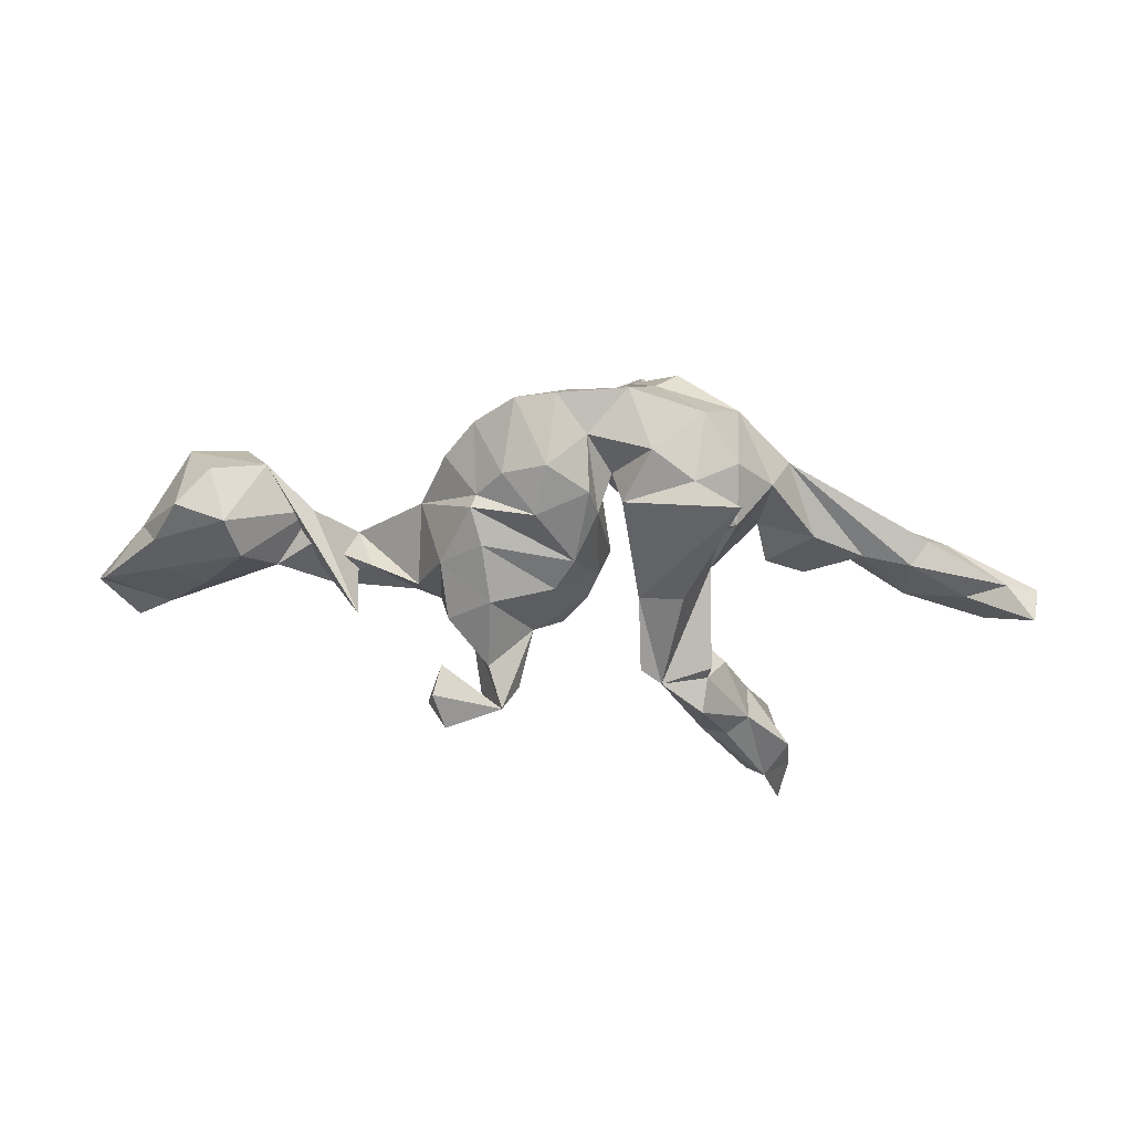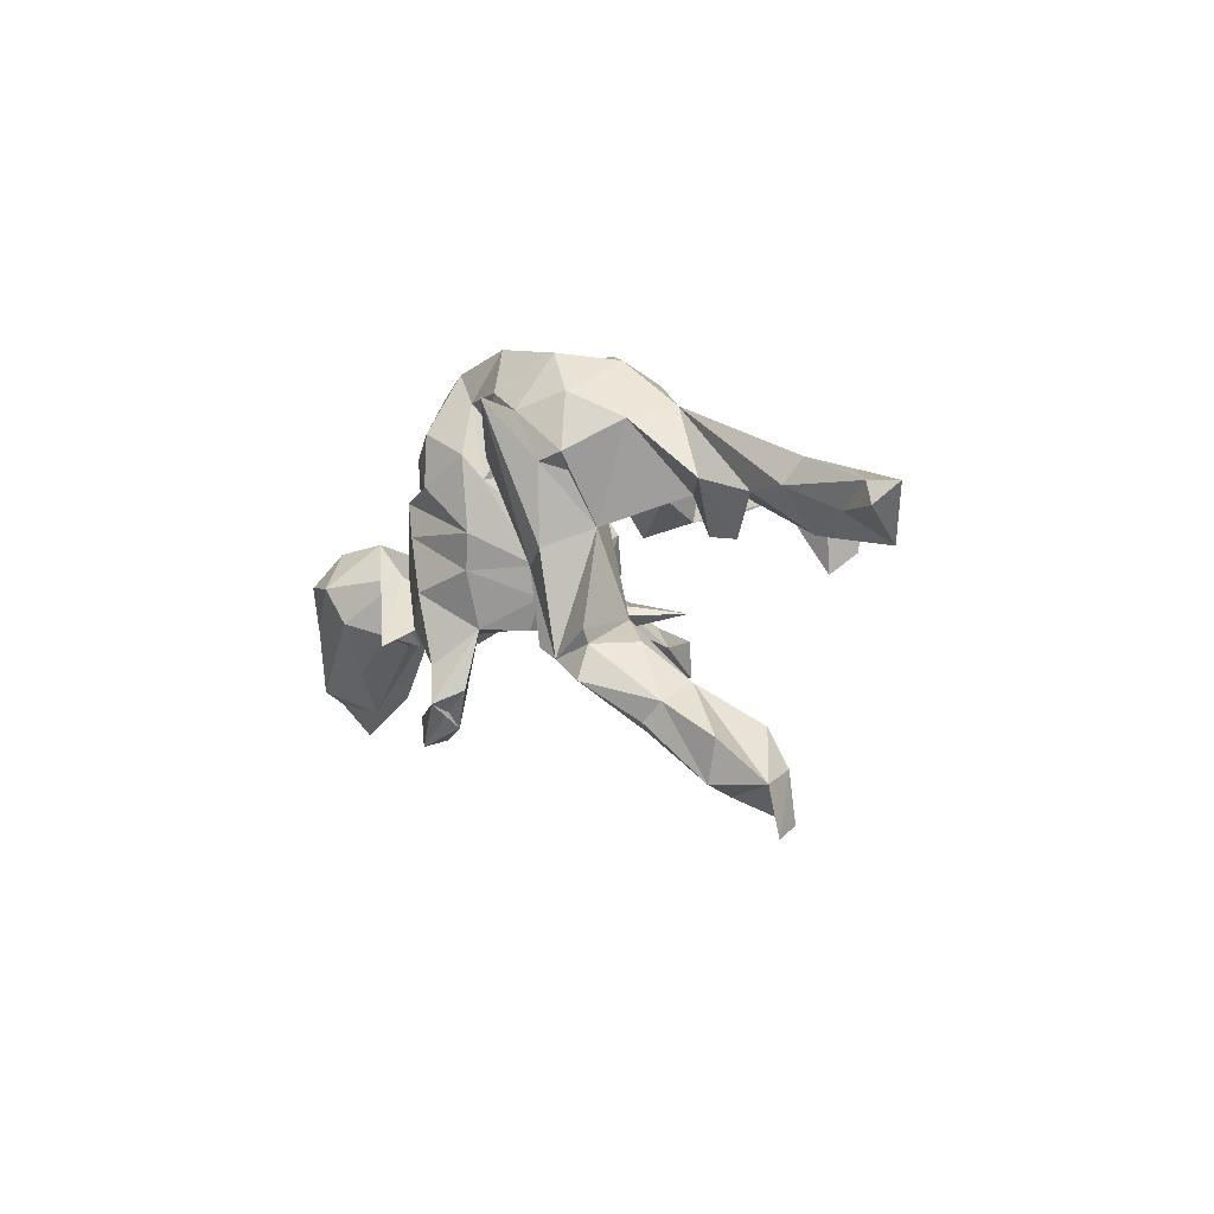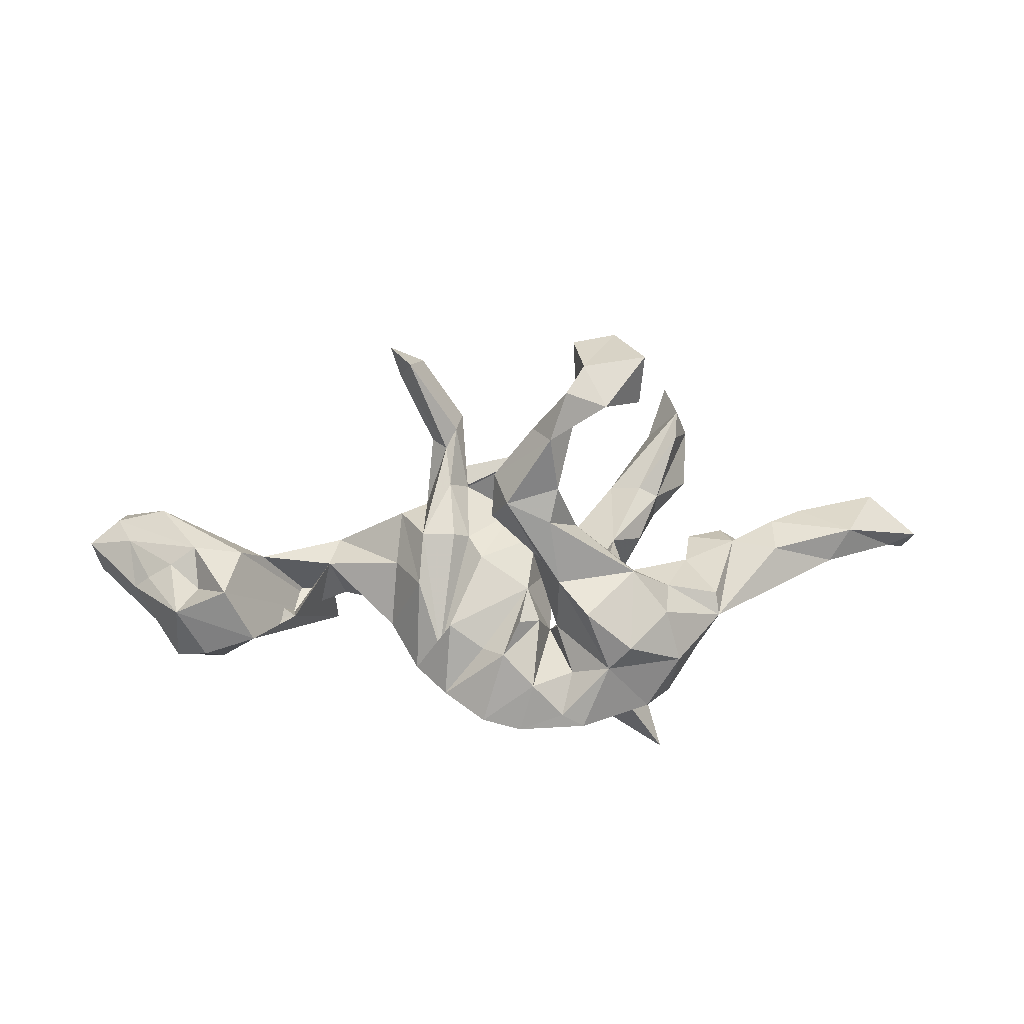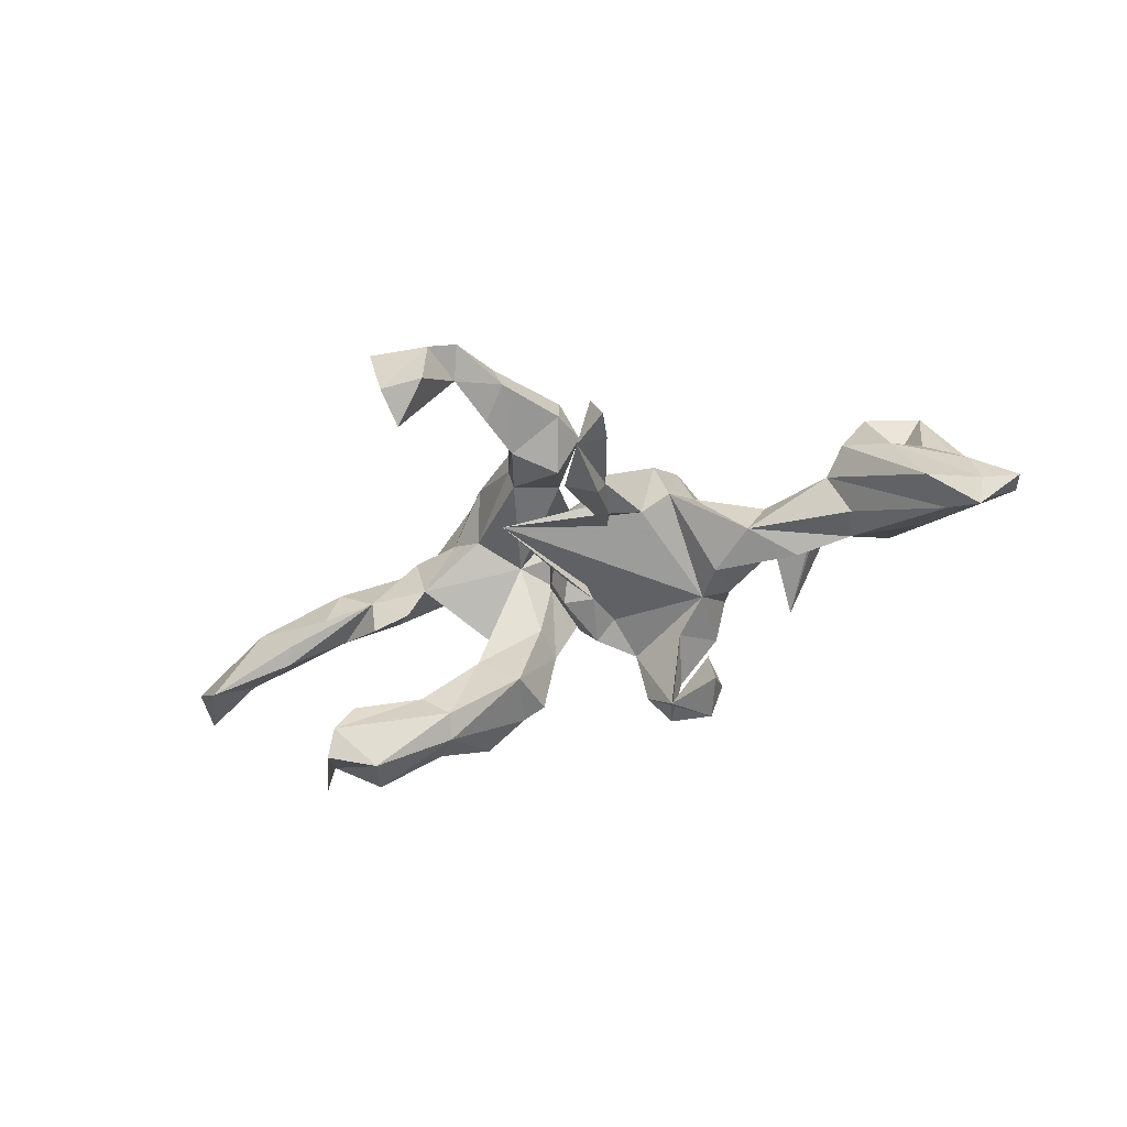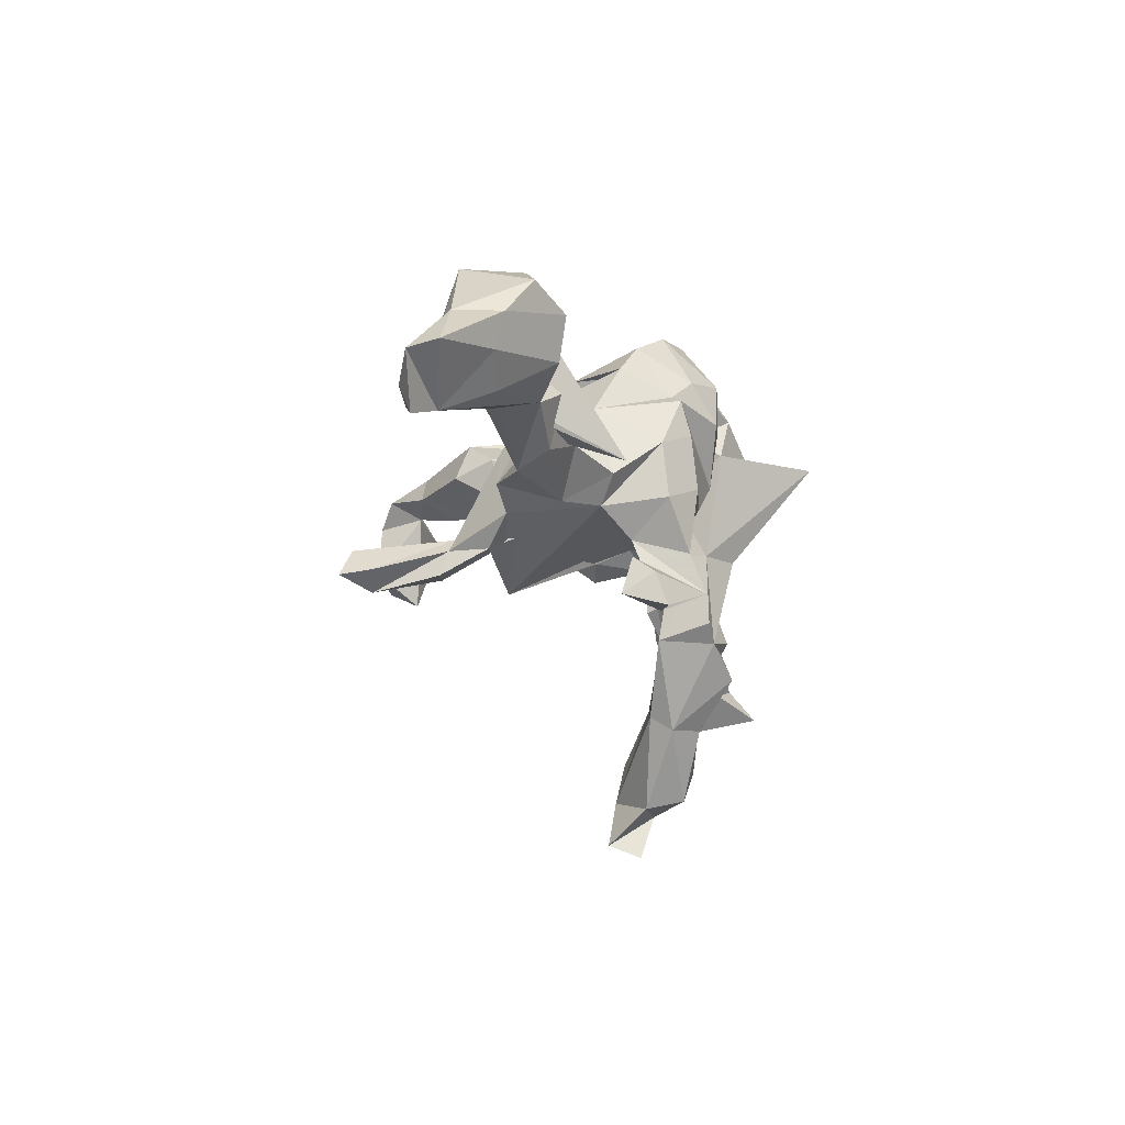
<metadata>
{"format":"obj","ext":"obj","renderer":"f3d","projection":"perspective","resolution":1024,"background":"white","views":[{"elev":-72.0,"azim":172.9,"up":"+Z"},{"elev":-6.9,"azim":-126.2,"up":"+Y"},{"elev":29.2,"azim":168.1,"up":"+Z"},{"elev":-49.8,"azim":23.5,"up":"+Y"},{"elev":-31.5,"azim":109.0,"up":"+Y"}]}
</metadata>
<code>
v 0.8649 -0.1927 0.02801
v 0.8471 -0.1729 -0.0207
v 0.7864 -0.1373 0.05683
v 0.7844 -0.06867 -0.01138
v 0.7507 -0.06609 -0.09068
v 0.7317 -0.1245 -0.06861
v 0.8046 -0.213 0.06378
v 0.73 -0.2198 0.02821
v 0.714 -0.188 0.0903
v 0.7569 -0.05813 0.01332
v 0.7106 -0.04901 0.04296
v 0.7891 -0.26 0.04854
v 0.6621 -0.002205 0.0082
v 0.6623 -0.1523 -0.04535
v 0.6609 0.07875 -0.09303
v 0.6609 -0.05175 0.07477
v 0.7138 0.01599 -0.1271
v 0.5908 -0.06523 -0.1266
v 0.7105 0.07605 0.007385
v 0.6234 0.003767 -0.1502
v 0.615 0.08003 0.04286
v 0.5658 0.08938 -0.06405
v 0.5529 -0.1025 -0.006822
v 0.527 -0.04484 0.04093
v 0.5718 -0.01251 0.0747
v 0.4755 0.01701 -0.06761
v 0.4306 -0.1175 -0.05413
v 0.5301 -0.09063 -0.07243
v 0.3729 -0.1301 -0.1724
v 0.3956 -0.03977 0.012
v 0.4709 -0.03705 -0.0903
v 0.3646 -0.1006 0.02898
v 0.362 -0.07004 -0.07701
v 0.2789 -0.1226 -0.02366
v 0.2739 -0.08126 -0.118
v 0.2386 -0.1629 0.4214
v 0.2673 0.02584 0.03652
v 0.2217 -0.1534 0.3629
v 0.2263 -0.2664 -0.1758
v 0.2335 -0.3042 -0.1167
v 0.217 -0.2231 -0.133
v 0.2851 0.05841 -0.08638
v 0.2311 -0.1153 -0.08109
v 0.2371 0.1157 0.0381
v 0.2448 -0.03551 0.1138
v 0.2525 0.1613 -0.1272
v 0.1963 -0.3205 -0.1896
v 0.1912 0.199 -0.01423
v 0.2384 -0.009201 -0.1992
v 0.1448 0.2938 -0.1797
v 0.2134 -0.1101 -0.2015
v 0.2101 -0.09805 0.4103
v 0.1887 -0.06302 0.1149
v 0.2088 0.1797 -0.0792
v 0.1897 0.1211 -0.206
v 0.1579 0.07043 0.1145
v 0.2173 0.05653 0.1152
v 0.1437 -0.1029 0.1659
v 0.2089 0.2338 -0.1469
v 0.144 -0.0596 -0.2361
v 0.1457 -0.07251 0.2324
v 0.1727 -0.1723 0.3827
v 0.1665 -0.1081 0.2358
v 0.1693 -0.1583 -0.1176
v 0.1708 0.04058 -0.2347
v 0.1595 -0.1523 0.2556
v 0.1307 0.2211 -0.06173
v 0.1095 0.1039 0.07614
v 0.1217 -0.08876 0.2644
v 0.03548 -0.03048 -0.2089
v 0.1315 -0.2906 -0.1579
v 0.1482 -0.01769 0.1785
v 0.08638 0.114 -0.2615
v 0.1255 0.05485 0.09653
v 0.1974 0.1035 -0.2249
v 0.1019 -0.1272 0.2737
v 0.1336 -0.1844 -0.2141
v 0.1014 -0.2541 -0.2342
v 0.1201 -0.07403 0.1163
v 0.1508 0.173 -0.2346
v 0.06236 -0.1258 -0.1645
v 0.1076 -0.04648 0.1532
v 0.07532 -0.2299 -0.184
v 0.07851 0.2043 -0.2638
v 0.1002 0.2702 -0.04971
v 0.07568 0.3148 -0.1972
v 0.08409 0.1102 0.261
v 0.09343 0.1312 0.1829
v -0.05487 -0.08436 0.1994
v 0.04459 0.05951 0.1735
v 0.01206 0.1238 0.09377
v 0.04804 0.3029 -0.1079
v 0.05278 -0.1033 -0.07806
v 0.02691 0.1533 0.02276
v 0.01909 -0.01111 0.1057
v 0.0396 -0.1113 -0.00799
v 0.0285 -0.06684 0.07749
v 0.07491 0.185 0.2361
v 0.06138 0.2387 0.001592
v -0.00529 0.2032 0.1949
v 0.009951 -0.1279 -0.09546
v -0.02447 0.1838 0.2559
v 0.01592 0.2115 -0.01789
v -0.01283 -0.1188 0.01086
v 0.01266 0.1261 0.3598
v 0.009783 0.1879 0.1079
v -0.000103 0.1598 -0.2424
v -0.02111 0.1164 -0.2121
v 0.008152 0.02879 -0.2239
v -0.03837 0.2683 -0.1096
v -0.02008 0.1492 -0.08242
v -0.005739 0.3248 -0.1686
v -0.02455 0.08473 0.2329
v -0.01938 0.2244 0.07272
v -0.03488 -0.06242 0.02043
v -0.02795 -0.07557 -0.1006
v -0.03764 0.1792 -0.1752
v 0.01519 0.253 -0.2129
v -0.01218 0.04945 0.07553
v -0.0703 0.1369 0.3963
v -0.04535 0.3374 -0.1911
v -0.04209 -0.024 -0.1175
v -0.008864 0.1838 0.3618
v -0.0622 -0.003252 -0.03493
v -0.09835 0.319 -0.0766
v -0.04336 0.1013 0.3096
v -0.06449 0.1138 0.1378
v -0.04179 0.17 0.4501
v -0.02 0.2101 -0.03601
v -0.09574 0.2481 -0.2409
v -0.06027 0.2919 0.03419
v -0.114 -0.03908 -0.1803
v -0.08255 0.1378 0.4869
v -0.05899 0.1464 -0.2318
v -0.07099 0.1494 0.1511
v -0.1689 0.2229 0.07778
v -0.08686 0.03552 0.4899
v -0.09394 0.103 -0.1161
v -0.117 -0.02329 -0.1137
v -0.132 0.09803 -0.04626
v -0.1677 0.03559 0.498
v -0.1357 -0.1735 -0.1751
v -0.1378 0.3314 -0.02839
v -0.1417 -0.1895 -0.07333
v -0.1765 -0.1964 -0.1719
v -0.1941 0.1308 0.02412
v -0.1596 -0.007984 0.4354
v -0.2184 0.1159 -0.2366
v -0.1074 0.2138 0.4359
v -0.2455 0.2 -0.3657
v -0.1903 0.1439 0.4038
v -0.1747 0.2042 -0.2516
v -0.1961 0.1527 0.5013
v -0.1818 0.3082 -0.1807
v -0.1888 -0.01898 -0.2131
v -0.3225 0.07042 -0.002606
v -0.2229 -0.128 -0.05736
v -0.2386 0.103 -0.1918
v -0.2357 0.0158 -0.1318
v -0.2607 0.1279 -0.2212
v -0.26 -0.1538 -0.1772
v -0.2478 0.2952 -0.08964
v -0.2257 0.2695 0.005979
v -0.3546 0.2048 -0.05661
v -0.2561 0.1706 0.004739
v -0.2484 0.2309 -0.2043
v -0.2576 -0.2872 -0.01859
v -0.2551 -0.237 -0.1848
v -0.3211 0.1823 -0.1365
v -0.2718 -0.3151 -0.05838
v -0.2566 -0.1769 -0.1651
v -0.3099 -0.2454 -0.000962
v -0.2932 -0.172 -0.08498
v -0.4278 -0.3755 0.1065
v -0.3777 -0.4209 0.02867
v -0.3514 -0.2714 -0.09049
v -0.3143 -0.3039 -0.1008
v -0.3492 -0.000875 0.009071
v -0.3532 0.1832 -0.01709
v -0.3479 -0.2384 -0.02389
v -0.426 0.0552 0.02127
v -0.4041 -0.4035 -0.04018
v -0.4062 -0.3075 0.0803
v -0.4378 -0.3316 -0.0513
v -0.4525 -0.4882 0.06407
v -0.4247 -0.4651 0.1215
v -0.4585 -0.4024 0.03754
v -0.419 0.07757 -0.06818
v -0.5006 0.1079 0.02508
v -0.422 -0.01355 0.007966
v -0.5163 0.04489 -0.04252
v -0.5188 0.02581 0.03987
v -0.5924 -0.01195 0.03589
v -0.677 0.06537 0.02354
v -0.6304 0.08421 -0.03284
v -0.6107 -0.03133 0.007228
v -0.604 0.04096 -0.05376
v -0.7837 0.02413 -0.04859
v -0.7161 -0.01123 -0.03451
v -0.7704 -0.06472 0.02156
v -0.8443 0.01706 -0.03422
v -0.8368 -0.0237 -0.08673
f 170 145 144
f 142 144 145
f 167 170 144
f 168 145 170
f 115 104 97
f 96 97 104
f 95 115 97
f 124 104 115
f 37 45 32
f 34 32 45
f 30 37 32
f 44 45 37
f 27 32 34
f 43 34 45
f 82 95 97
f 119 115 95
f 56 72 57
f 61 57 72
f 54 56 57
f 74 72 56
f 54 74 56
f 82 72 74
f 113 127 90
f 91 90 127
f 87 113 90
f 71 47 40
f 39 40 47
f 41 71 40
f 83 47 71
f 41 40 39
f 78 41 39
f 176 177 182
f 170 182 177
f 184 176 182
f 168 177 176
f 157 167 144
f 175 170 167
f 139 157 144
f 172 167 157
f 180 172 157
f 174 167 172
f 173 180 157
f 183 172 180
f 140 111 129
f 110 129 111
f 2 1 8
f 12 8 1
f 6 2 8
f 4 1 2
f 14 6 8
f 5 2 6
f 28 14 8
f 5 4 2
f 3 1 4
f 7 1 3
f 10 3 4
f 16 7 3
f 11 16 3
f 9 7 16
f 10 11 3
f 13 16 11
f 89 97 96
f 101 96 104
f 24 8 9
f 12 9 8
f 25 24 9
f 23 8 24
f 25 9 16
f 29 24 25
f 53 43 45
f 57 53 45
f 89 43 53
f 58 89 53
f 93 43 89
f 63 58 53
f 79 89 58
f 82 89 79
f 76 79 58
f 76 82 79
f 97 89 82
f 74 95 82
f 44 57 45
f 61 53 57
f 63 53 61
f 69 61 72
f 69 72 82
f 68 95 74
f 88 87 90
f 105 113 87
f 123 105 87
f 126 113 105
f 135 127 113
f 120 113 126
f 123 87 98
f 88 98 87
f 102 123 98
f 128 105 123
f 105 120 126
f 102 113 120
f 148 152 150
f 134 150 152
f 155 148 150
f 160 152 148
f 132 150 134
f 130 134 152
f 117 134 130
f 154 130 152
f 109 107 73
f 84 73 107
f 75 109 73
f 108 107 109
f 118 84 107
f 80 73 84
f 50 80 84
f 55 73 80
f 59 55 80
f 75 73 55
f 154 125 121
f 112 121 125
f 130 154 121
f 162 125 154
f 86 121 112
f 92 86 112
f 118 121 86
f 110 92 112
f 50 86 92
f 85 50 92
f 84 86 50
f 166 154 152
f 160 166 152
f 162 154 166
f 118 130 121
f 117 130 118
f 84 118 86
f 108 118 107
f 197 164 191
f 188 191 164
f 196 197 191
f 195 164 197
f 169 188 164
f 190 191 188
f 178 190 188
f 181 191 190
f 181 190 178
f 156 178 188
f 169 156 188
f 159 140 156
f 146 156 140
f 169 159 156
f 157 140 159
f 81 83 71
f 64 81 71
f 94 111 124
f 108 124 111
f 119 94 124
f 30 42 37
f 44 37 42
f 35 42 30
f 29 22 26
f 20 26 22
f 30 29 26
f 21 22 29
f 15 19 17
f 4 17 19
f 20 15 17
f 22 19 15
f 10 4 19
f 5 17 4
f 139 140 157
f 161 157 159
f 138 140 139
f 49 42 35
f 43 49 35
f 75 42 49
f 31 26 28
f 18 28 26
f 27 31 28
f 30 26 31
f 15 20 22
f 18 26 20
f 14 28 18
f 5 18 20
f 6 18 5
f 17 5 20
f 185 187 186
f 175 186 187
f 174 185 186
f 174 187 185
f 183 187 174
f 175 174 186
f 63 38 62
f 36 62 38
f 66 63 62
f 61 38 63
f 76 66 62
f 58 63 66
f 52 76 62
f 58 66 76
f 52 38 61
f 36 38 52
f 69 52 61
f 76 52 69
f 82 76 69
f 36 52 62
f 137 141 147
f 151 147 141
f 153 141 133
f 137 133 141
f 149 153 133
f 151 141 153
f 120 137 147
f 120 133 137
f 122 70 116
f 81 116 70
f 124 122 116
f 109 70 122
f 60 81 70
f 101 116 81
f 34 43 35
f 51 49 43
f 161 159 145
f 155 145 159
f 171 161 145
f 145 132 142
f 144 142 132
f 155 132 145
f 139 144 132
f 77 81 60
f 51 77 60
f 78 81 77
f 49 51 60
f 64 77 51
f 165 136 163
f 143 163 136
f 143 136 131
f 114 131 136
f 125 143 131
f 179 165 164
f 163 164 165
f 156 165 179
f 146 165 156
f 181 156 179
f 136 165 146
f 162 164 163
f 129 114 91
f 106 91 114
f 140 129 91
f 125 114 129
f 111 94 103
f 99 103 94
f 92 111 103
f 85 103 99
f 67 94 48
f 68 48 94
f 59 67 48
f 85 94 67
f 179 164 181
f 189 181 164
f 162 169 164
f 48 54 46
f 44 46 54
f 59 48 46
f 68 54 48
f 64 51 43
f 59 85 67
f 99 94 85
f 33 31 27
f 34 33 27
f 30 31 33
f 14 18 6
f 138 139 132
f 104 116 101
f 101 81 93
f 43 93 81
f 96 101 93
f 64 43 81
f 33 34 35
f 30 33 35
f 32 27 28
f 171 157 161
f 173 157 171
f 78 64 71
f 168 171 145
f 176 171 168
f 78 83 81
f 47 83 78
f 64 78 77
f 39 47 78
f 71 41 78
f 100 114 136
f 98 114 100
f 135 100 136
f 138 111 140
f 146 140 127
f 91 127 140
f 135 146 127
f 29 25 21
f 16 21 25
f 68 94 119
f 115 119 124
f 181 178 156
f 192 181 189
f 194 192 189
f 195 194 189
f 193 192 194
f 200 193 194
f 181 192 193
f 194 195 198
f 197 198 195
f 201 194 198
f 54 57 44
f 68 74 54
f 119 95 68
f 88 90 91
f 136 146 135
f 91 106 88
f 98 88 106
f 102 100 135
f 114 98 106
f 102 98 100
f 113 102 135
f 177 168 170
f 42 46 44
f 122 124 108
f 55 46 42
f 201 198 202
f 199 202 198
f 200 201 202
f 134 138 132
f 109 122 108
f 65 75 49
f 55 42 75
f 148 155 159
f 158 148 159
f 150 132 155
f 65 70 109
f 60 70 65
f 75 65 109
f 49 60 65
f 117 111 138
f 117 108 111
f 55 59 46
f 117 138 134
f 160 158 159
f 160 148 158
f 143 162 163
f 125 162 143
f 114 125 131
f 110 125 129
f 85 92 103
f 112 125 110
f 92 110 111
f 50 85 59
f 166 169 162
f 160 159 169
f 166 160 169
f 118 108 117
f 151 153 149
f 120 151 149
f 24 29 30
f 24 30 32
f 93 89 96
f 196 181 193
f 200 196 193
f 191 181 196
f 199 196 200
f 201 200 194
f 197 196 199
f 202 199 200
f 21 16 13
f 19 21 13
f 123 102 120
f 123 149 128
f 133 128 149
f 120 149 123
f 128 120 105
f 133 120 128
f 151 120 147
f 12 7 9
f 1 7 12
f 184 187 180
f 183 180 187
f 176 184 180
f 182 187 184
f 173 176 180
f 174 172 183
f 175 167 174
f 175 187 182
f 175 182 170
f 11 19 13
f 22 21 19
f 198 197 199
f 10 19 11
f 104 124 116
f 173 171 176
f 23 28 8
f 32 28 23
f 32 23 24
f 164 195 189
f 50 59 80

</code>
